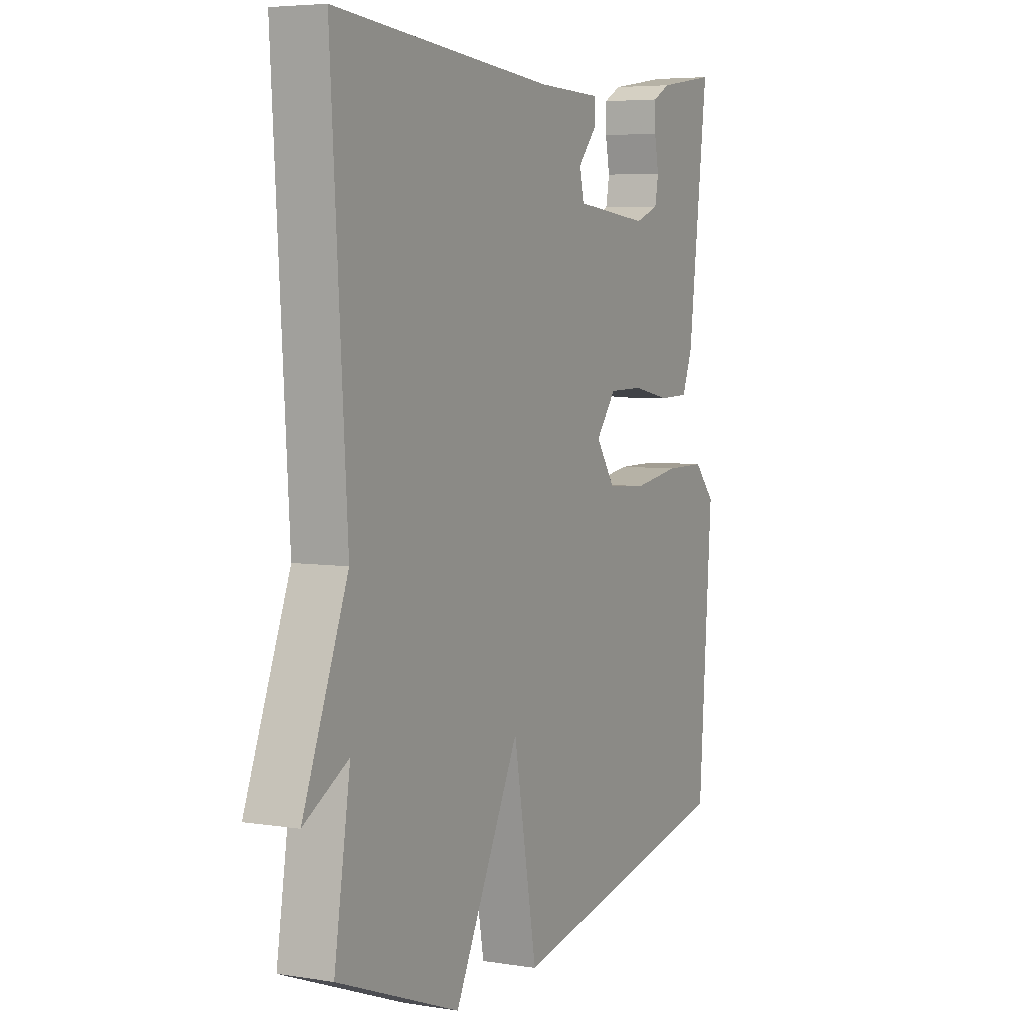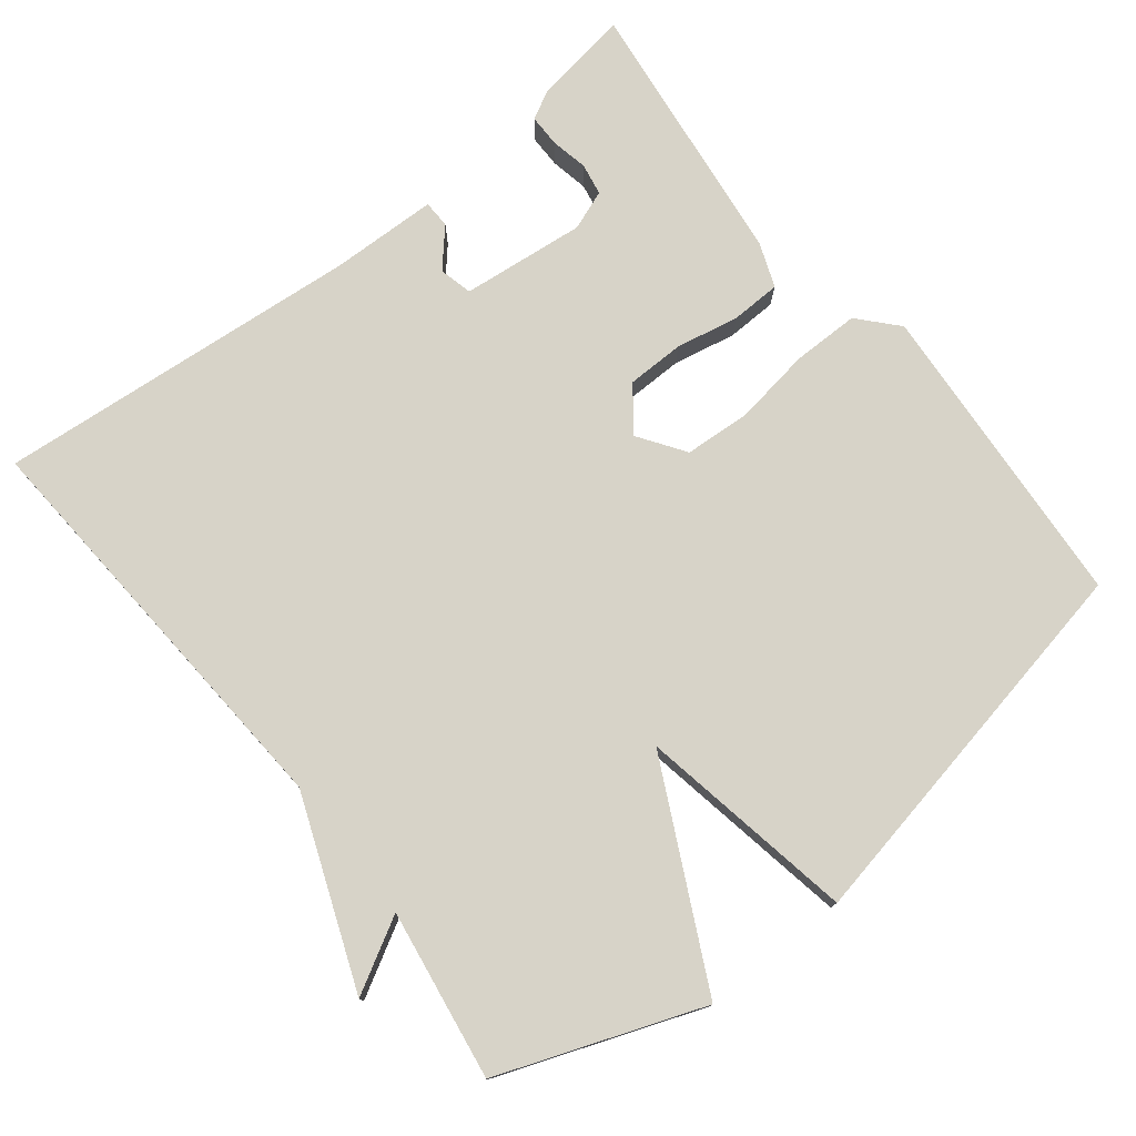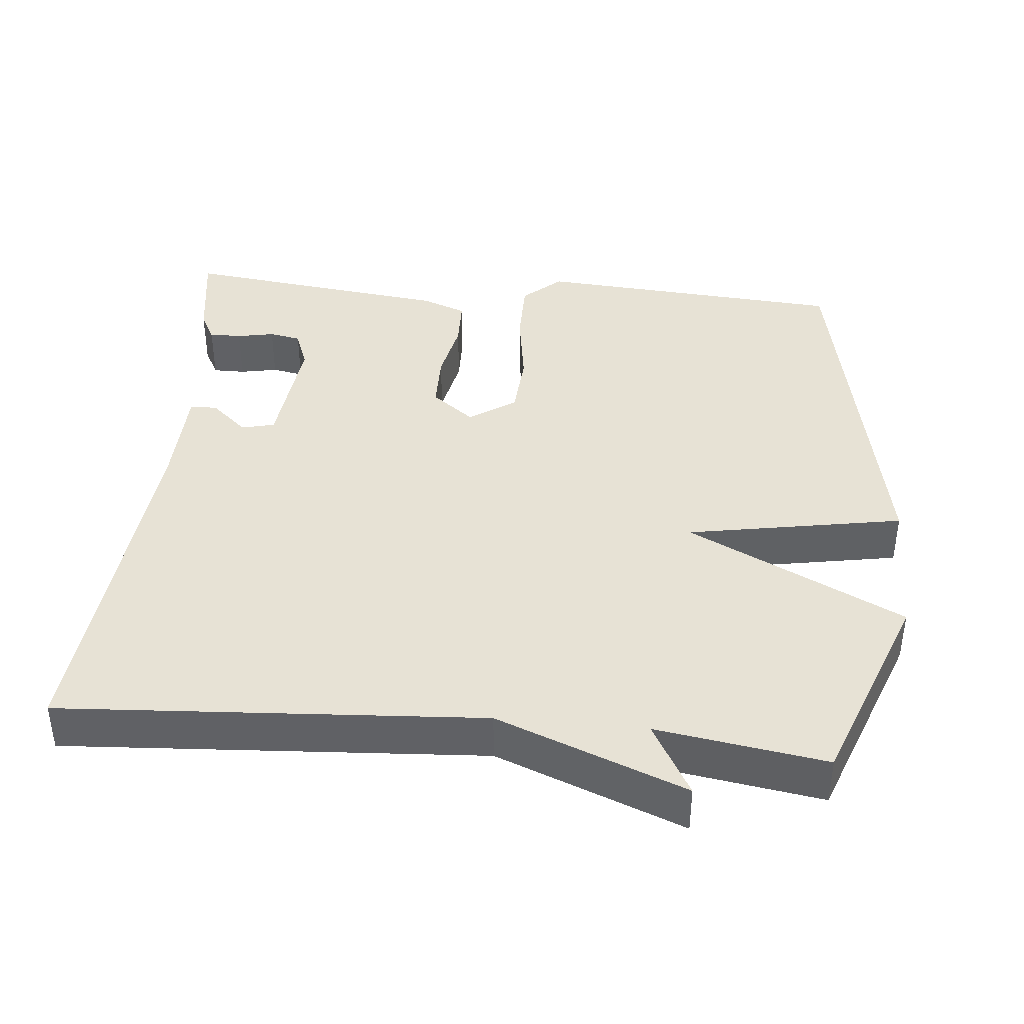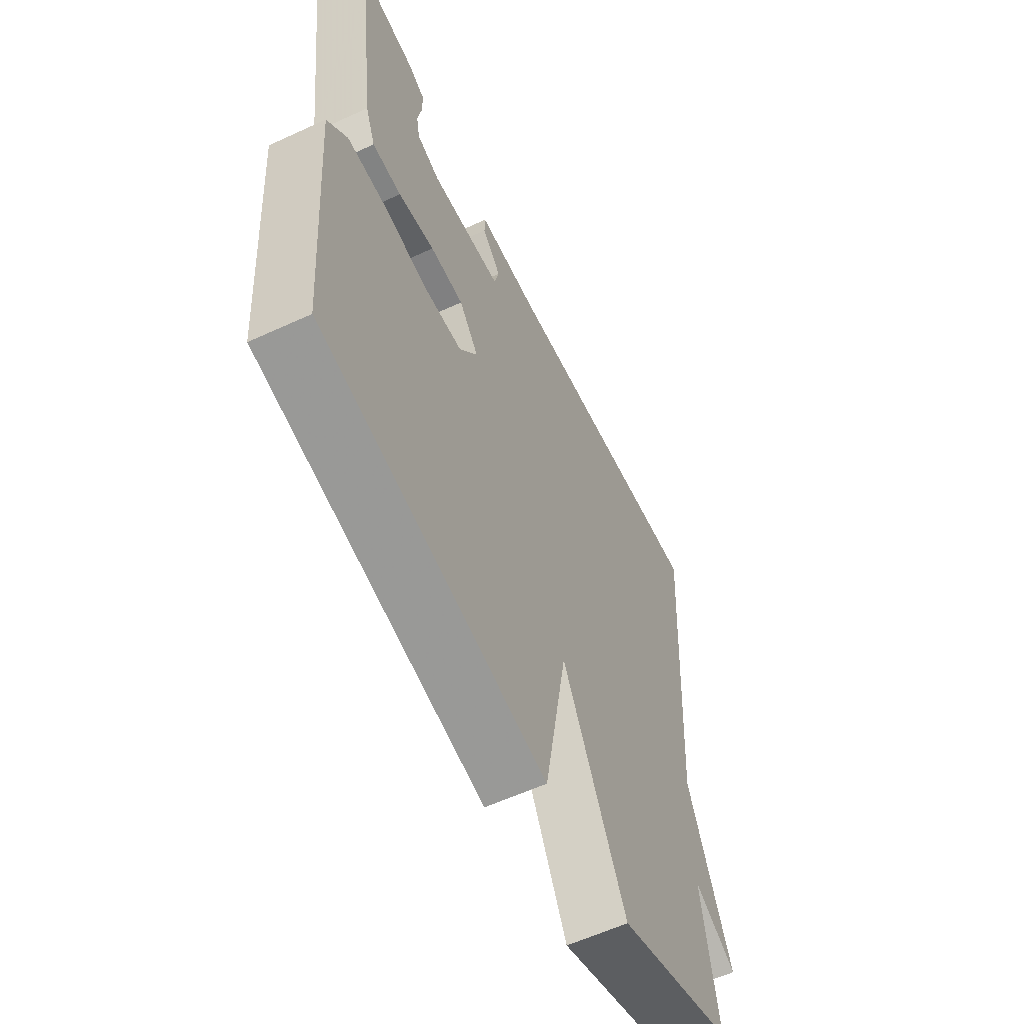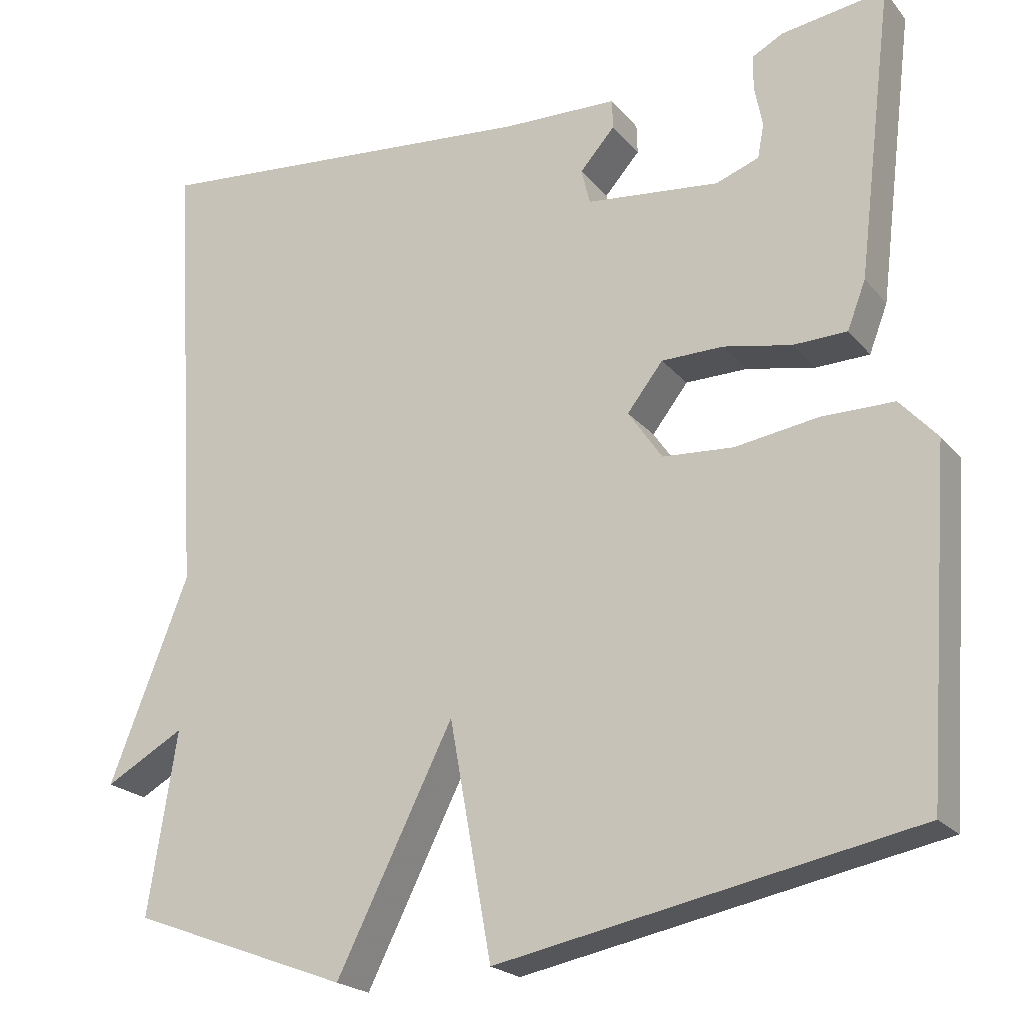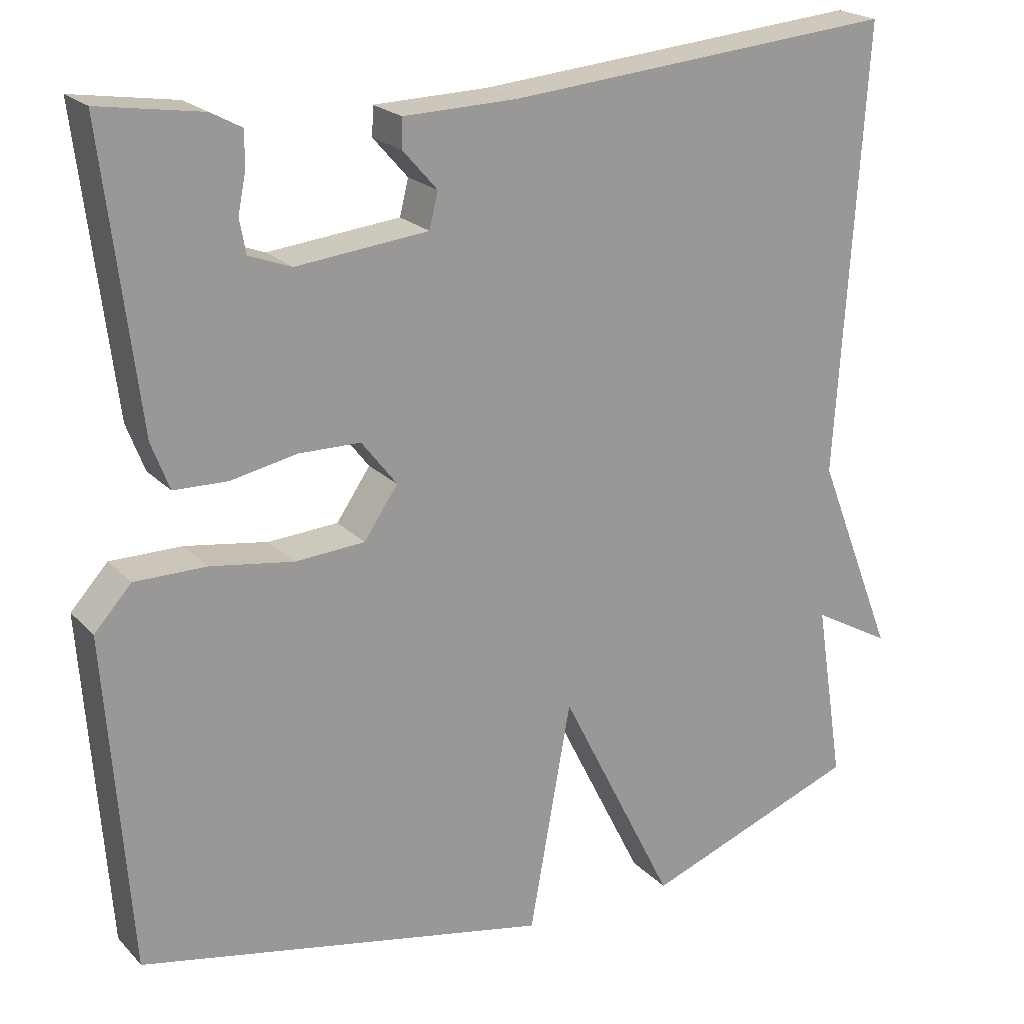
<metadata>
{"format":"obj","ext":"obj","renderer":"f3d","projection":"perspective","resolution":1024,"background":"white","views":[{"elev":5.2,"azim":116.5,"up":"+Z"},{"elev":76.9,"azim":141.6,"up":"+Y"},{"elev":40.3,"azim":95.4,"up":"+Y"},{"elev":-59.5,"azim":-64.7,"up":"+Z"},{"elev":-21.4,"azim":-151.8,"up":"+Z"},{"elev":21.0,"azim":-30.3,"up":"+Z"}]}
</metadata>
<code>
v -0.5 0.07 0.5
v -0.369 0.07 0.48
v -0.33 0.07 0.459
v -0.33 0.07 0.415
v -0.34 0.07 0.364
v -0.332 0.07 0.321
v -0.278 0.07 0.301
v -0.11 0.07 0.319
v -0.099 0.07 0.364
v -0.143 0.07 0.414
v -0.142 0.07 0.451
v 0.003 0.07 0.455
v 0.5 0.07 0.5
v 0.464 0.07 -0.07
v 0.564 0.07 -0.326
v 0.464 0.07 -0.27
v 0.5 0.07 -0.5
v 0.225 0.07 -0.603
v 0.078 0.07 -0.309
v 0.025 0.07 -0.603
v -0.5 0.07 -0.5
v -0.531 0.07 -0.077
v -0.484 0.07 -0.025
v -0.393 0.07 -0.025
v -0.288 0.07 -0.041
v -0.199 0.07 -0.035
v -0.156 0.07 0.028
v -0.201 0.07 0.086
v -0.279 0.07 0.087
v -0.364 0.07 0.07
v -0.432 0.07 0.072
v -0.455 0.07 0.132
v -0.5 0 0.5
v -0.369 0 0.48
v -0.33 0 0.459
v -0.33 0 0.415
v -0.34 0 0.364
v -0.332 0 0.321
v -0.278 0 0.301
v -0.11 0 0.319
v -0.099 0 0.364
v -0.143 0 0.414
v -0.142 0 0.451
v 0.003 0 0.455
v 0.5 0 0.5
v 0.464 0 -0.07
v 0.564 0 -0.326
v 0.464 0 -0.27
v 0.5 0 -0.5
v 0.225 0 -0.603
v 0.078 0 -0.309
v 0.025 0 -0.603
v -0.5 0 -0.5
v -0.531 0 -0.077
v -0.484 0 -0.025
v -0.393 0 -0.025
v -0.288 0 -0.041
v -0.199 0 -0.035
v -0.156 0 0.028
v -0.201 0 0.086
v -0.279 0 0.087
v -0.364 0 0.07
v -0.432 0 0.072
v -0.455 0 0.132
f 32 1 2
f 31 32 2
f 30 31 2
f 29 30 2
f 23 24 25
f 22 23 25
f 21 22 25
f 20 21 25
f 19 20 25
f 19 25 26
f 16 17 18 19
f 16 19 26 27
f 14 15 16
f 12 13 14
f 12 14 16
f 11 12 16
f 10 11 16
f 9 10 16
f 8 9 16 27
f 2 3 4 5
f 2 5 6
f 29 2 6
f 28 29 6 7
f 7 8 27 28
f 34 33 64
f 34 64 63
f 34 63 62
f 34 62 61
f 57 56 55
f 57 55 54
f 57 54 53
f 57 53 52
f 57 52 51
f 58 57 51
f 51 50 49 48
f 59 58 51 48
f 48 47 46
f 46 45 44
f 48 46 44
f 48 44 43
f 48 43 42
f 48 42 41
f 59 48 41 40
f 37 36 35 34
f 38 37 34
f 38 34 61
f 39 38 61 60
f 60 59 40 39
f 1 33 34 2
f 2 34 35 3
f 3 35 36 4
f 4 36 37 5
f 5 37 38 6
f 6 38 39 7
f 7 39 40 8
f 8 40 41 9
f 9 41 42 10
f 10 42 43 11
f 11 43 44 12
f 12 44 45 13
f 13 45 46 14
f 14 46 47 15
f 15 47 48 16
f 16 48 49 17
f 17 49 50 18
f 18 50 51 19
f 19 51 52 20
f 20 52 53 21
f 21 53 54 22
f 22 54 55 23
f 23 55 56 24
f 24 56 57 25
f 25 57 58 26
f 26 58 59 27
f 27 59 60 28
f 28 60 61 29
f 29 61 62 30
f 30 62 63 31
f 31 63 64 32
f 32 64 33 1

</code>
